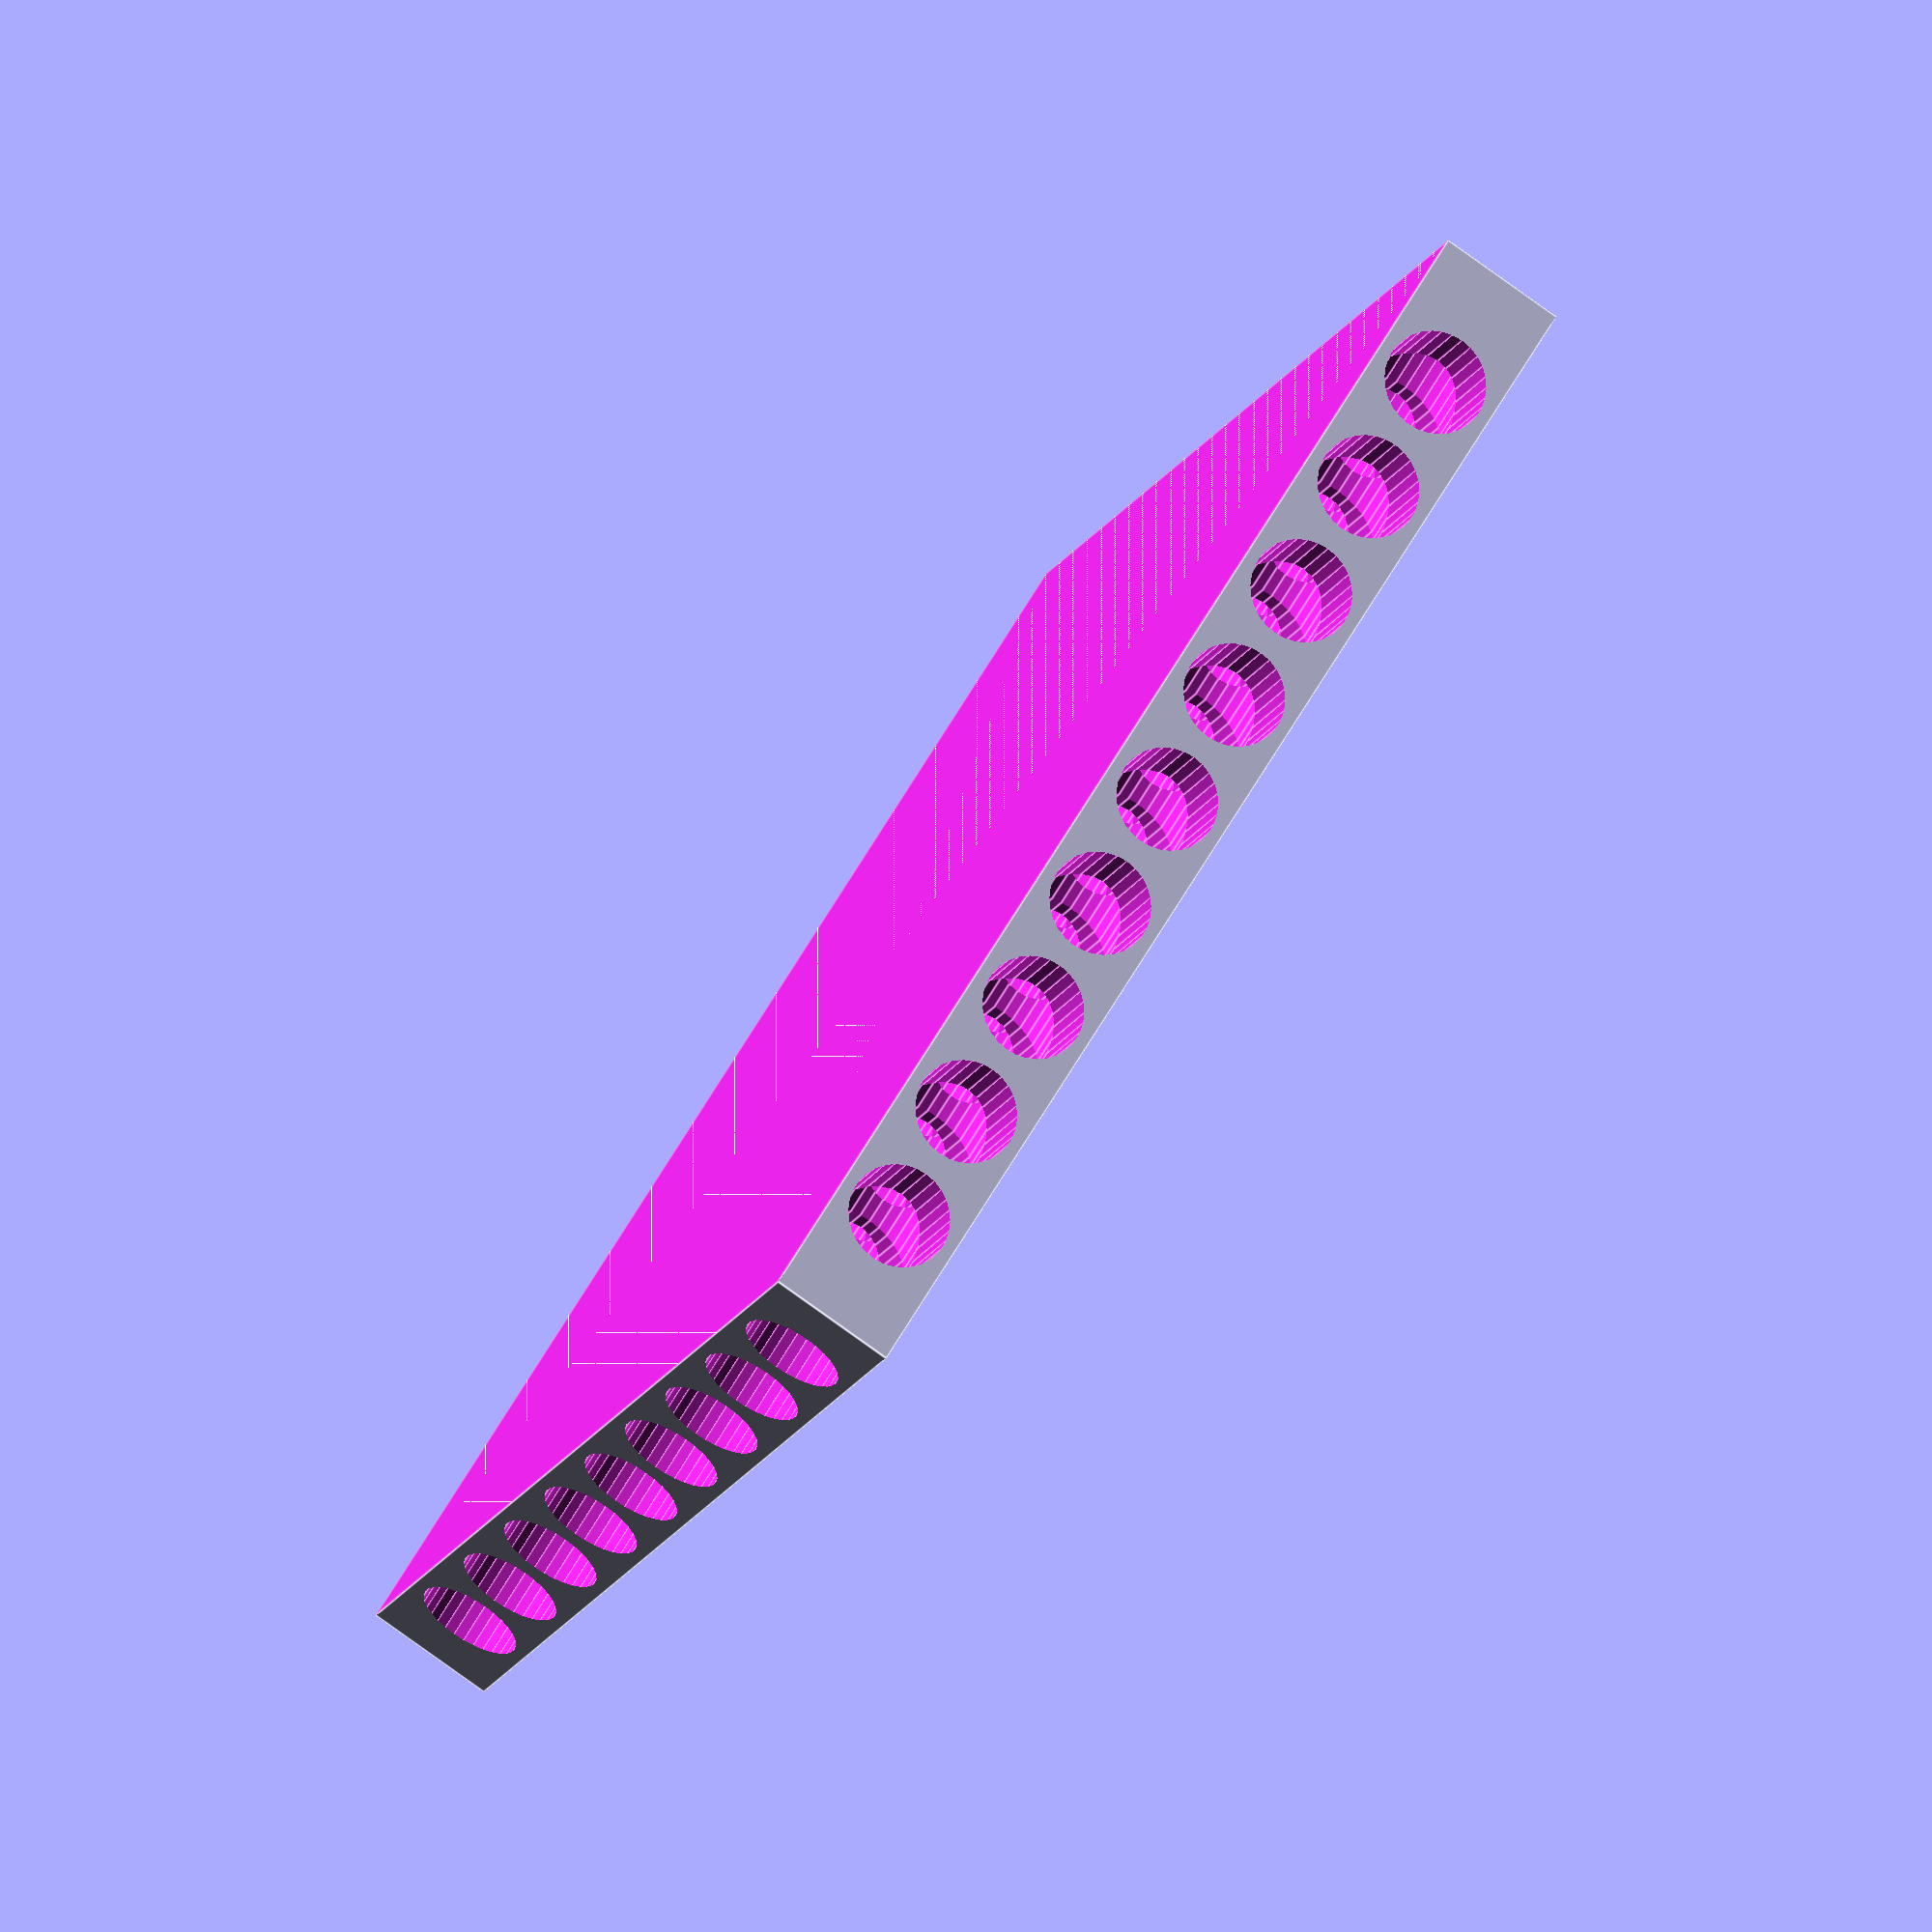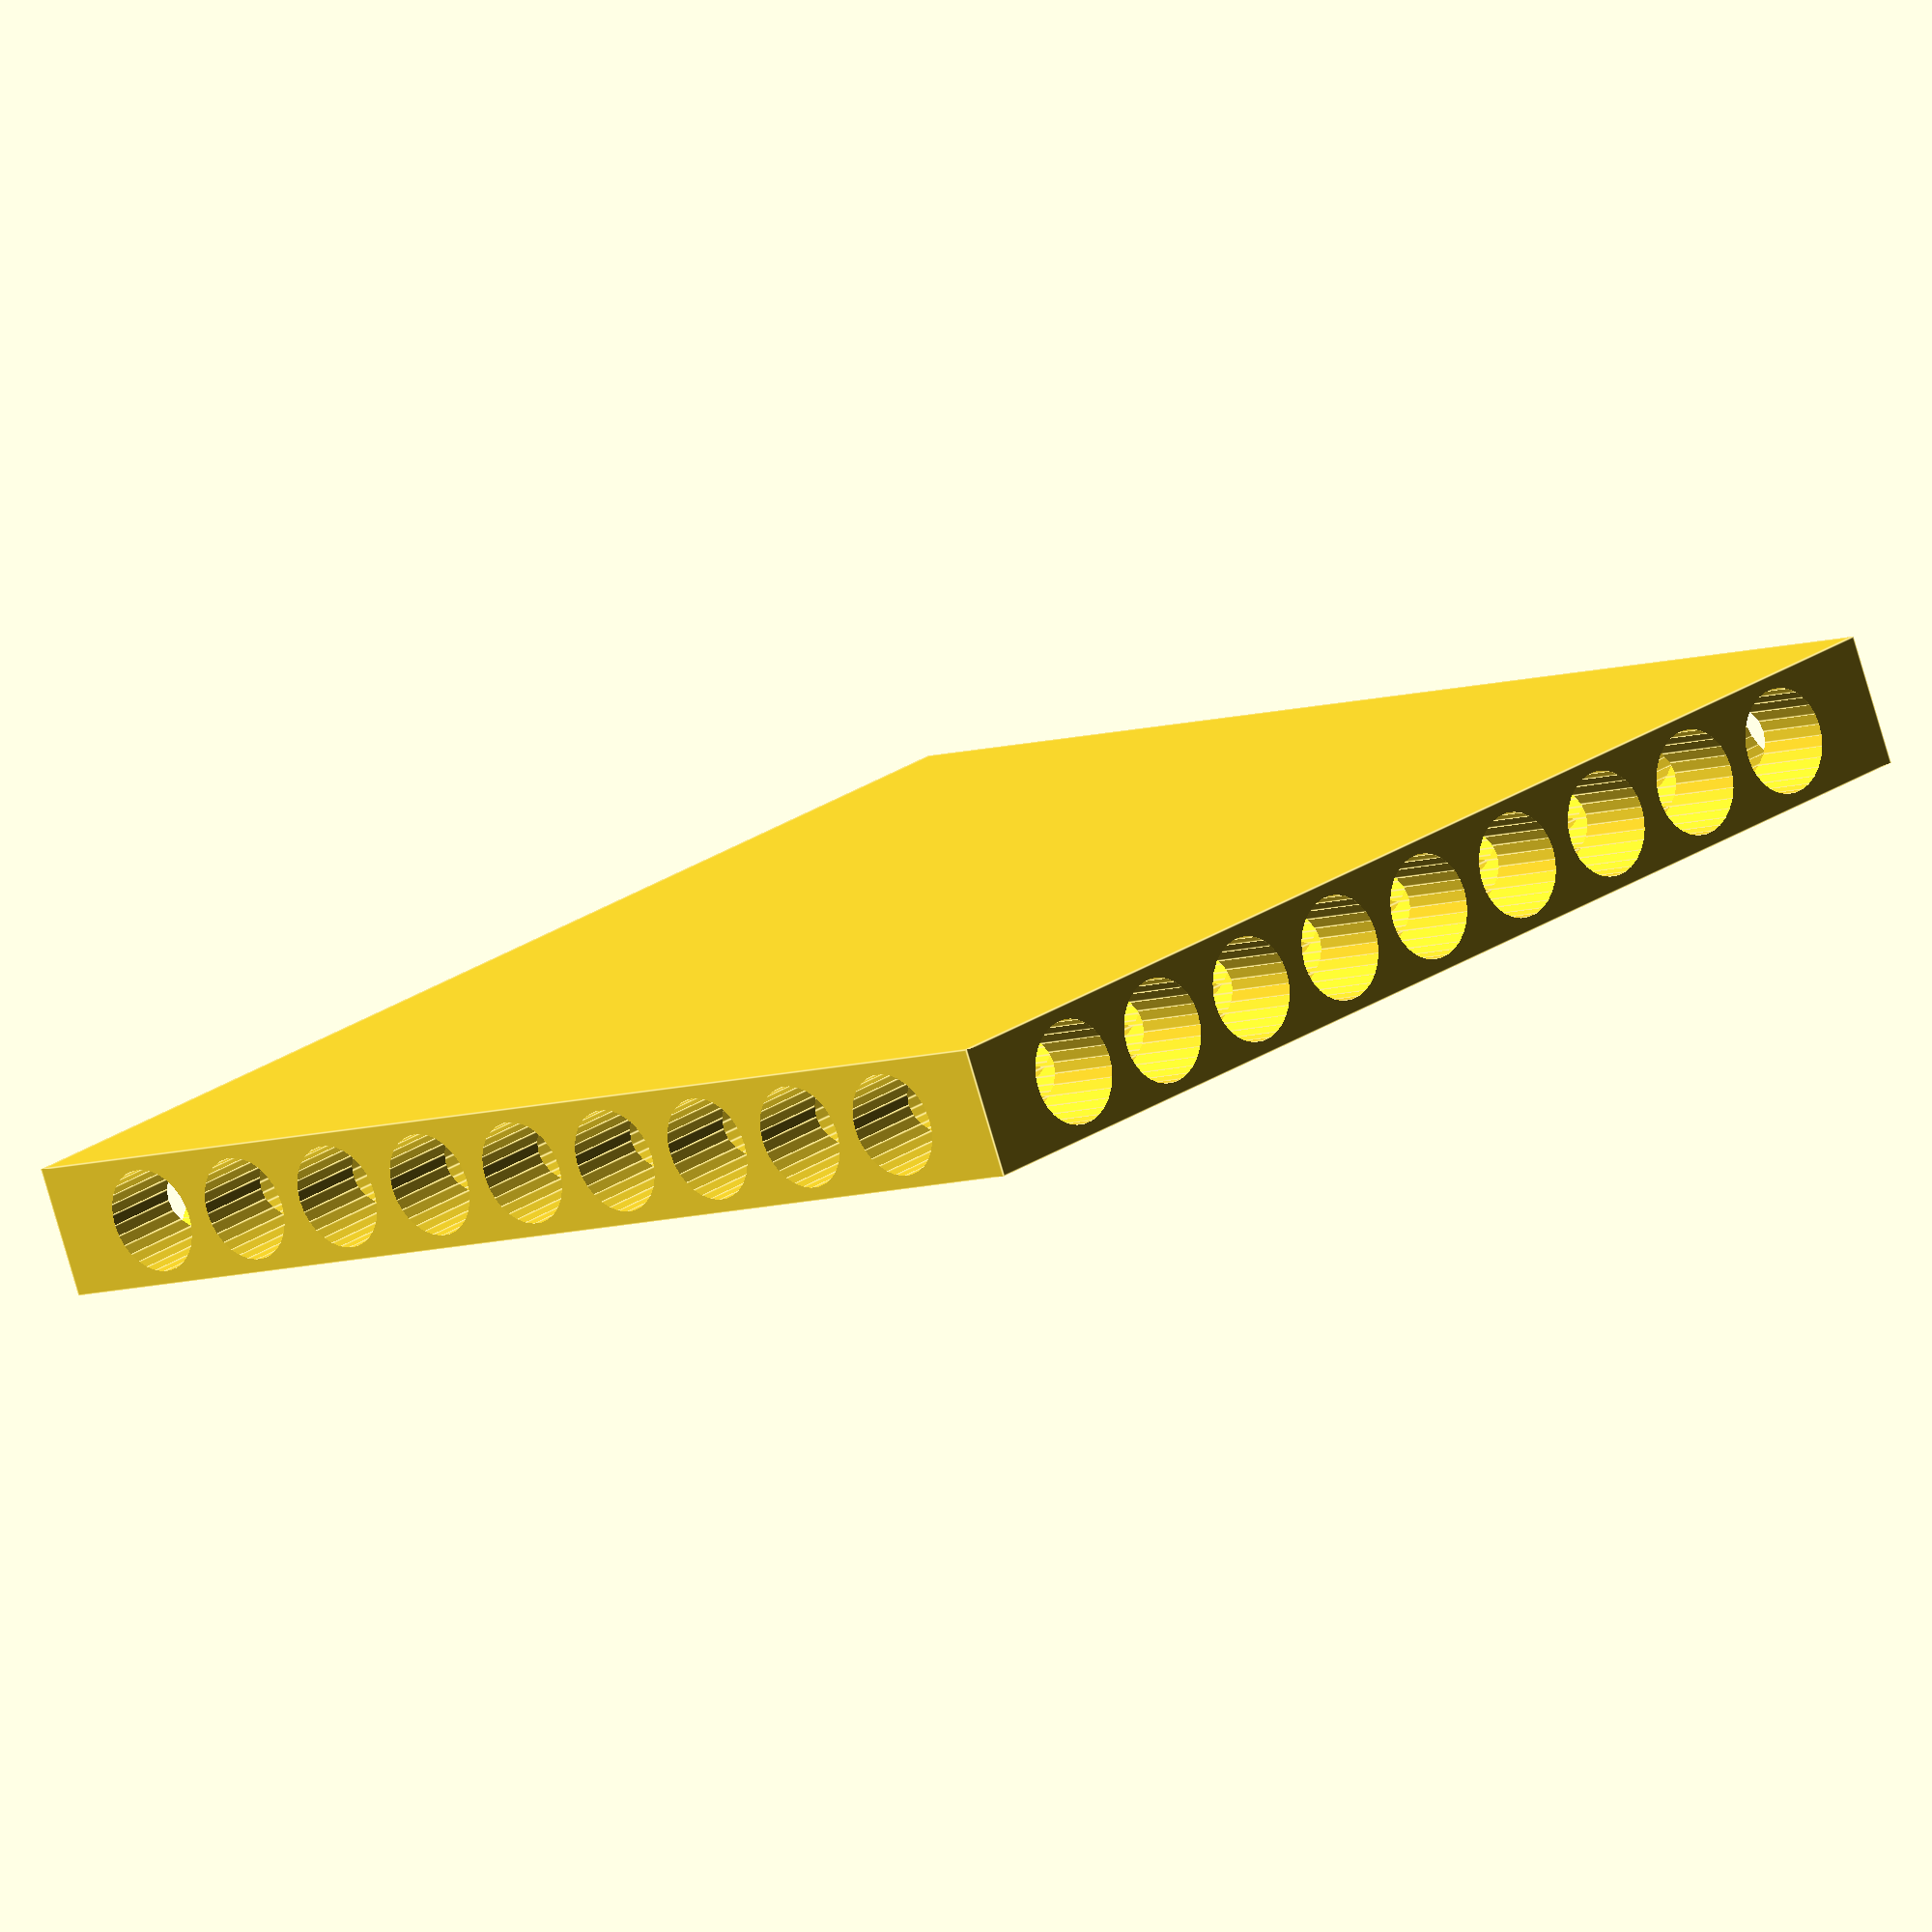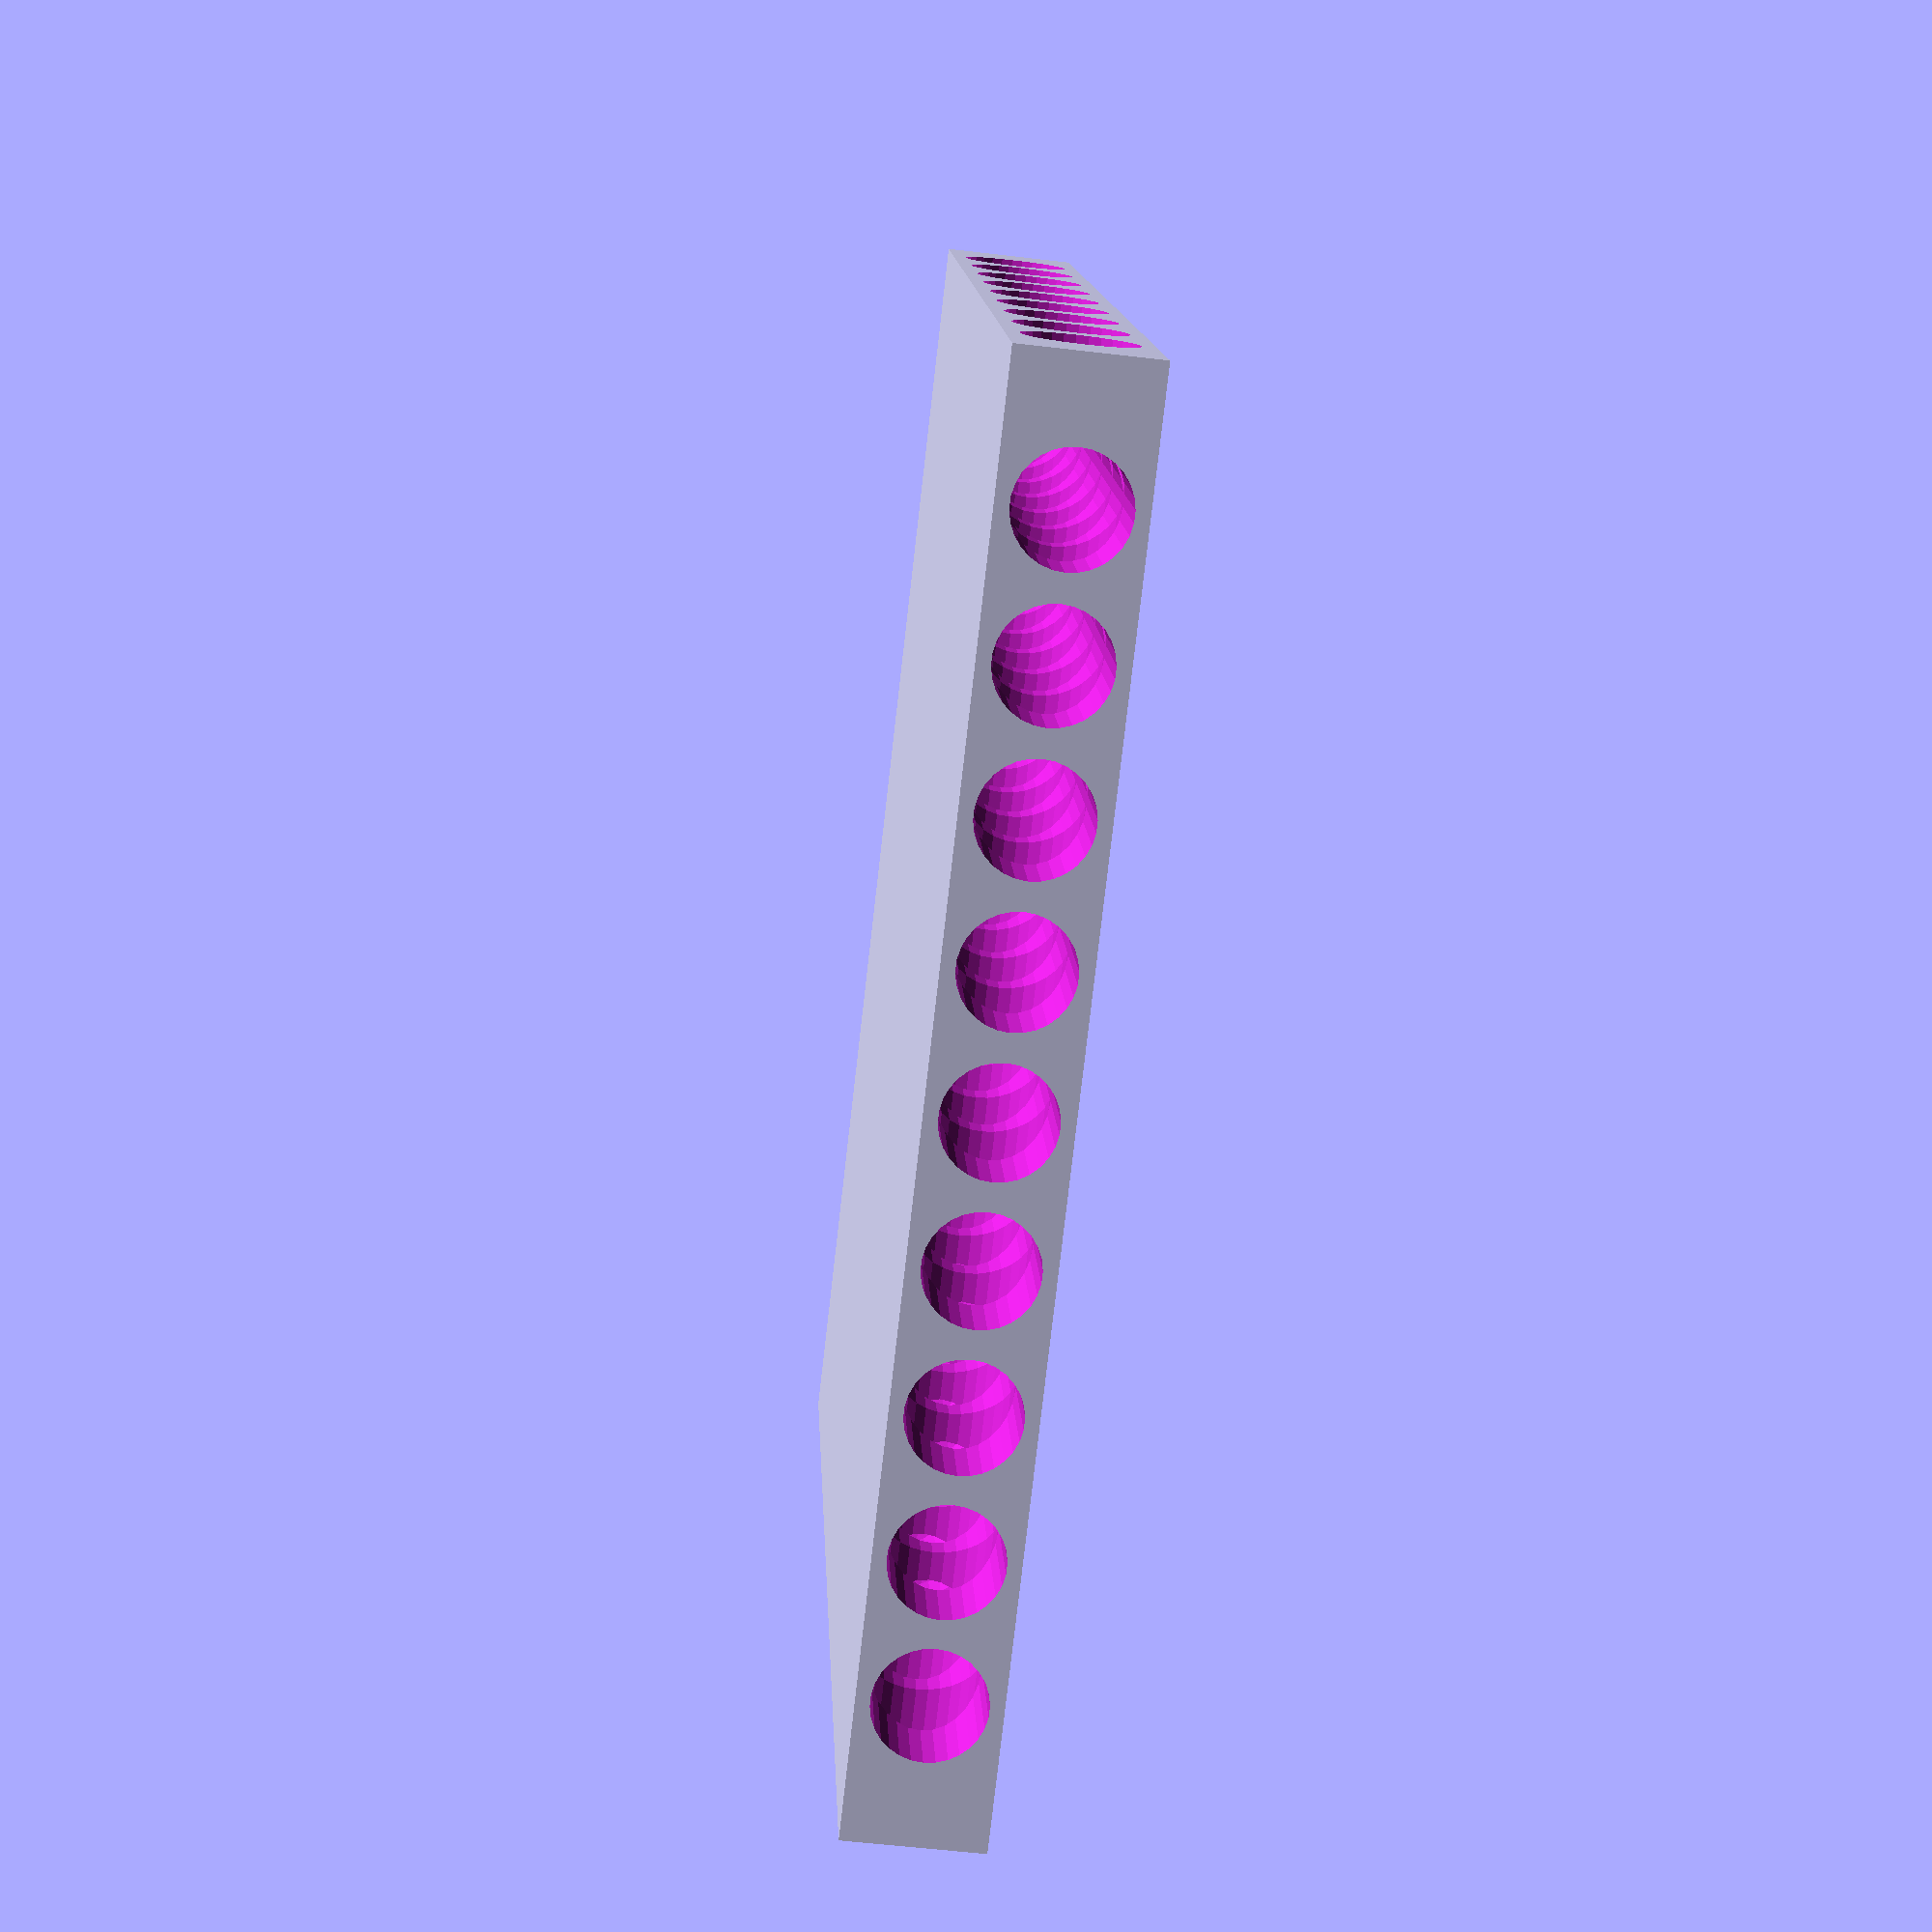
<openscad>
// Seems to be an obvius thing but nobody has made me a smart phone stand
// for my HTC Desire so I am going to try myself.
// 
// I would like to have it so that I can put a power plug in it. Simplest may
// be just to make it so that it has a gap at the  front to allow for power.

// Could do two hands, just need a scad image to use...

module hand () {
    scale([ 0.5, 0.5, 0.5 ]) 
       {import_stl("big-hand.stl", convexity = 5);}



}

module htc_desire () {
    // This should be a basic shape of the phone
    cube ([50, 10, 100]);
}


module main () {
    // This is the main module
  difference () {
  union () {
    rotate ([-20,0,0]) {
        translate ([-17,1,1]) {
          rotate ([0,0,-5]) {
            hand();
          }
        }
        translate ([17,1,1]) {
          mirror() {
            hand();
          }
        }
    }
    translate ([-25, 0, 0]) {
      cube([50,50,5]);
    }
  }
    translate ([-25, 0, -5]) {
      cube([50,50,5]);
    }
  for ( x=[-4:4] ) {
    translate ([x*5,-0.1,2.5]) {
      rotate ([-90, 0, 0]) {
        cylinder (h=51, r=2, $fs=0.2);
      }
    }
  }
  for ( y=[0:8] ) {
    translate ([25.1, y*5 +5 ,2.5]) {
      rotate ([-90, 0, 90]) {
        cylinder (h=51, r=2, $fs=0.2);
      }
    }
  }
  }

  //  translate ([-25,-2,28]) {
   //   rotate ([-15, 0, 0]) {
  //      htc_desire();
  //    }
  //  }


}

// This is the main thing
main();

</openscad>
<views>
elev=79.2 azim=301.0 roll=234.2 proj=o view=edges
elev=260.7 azim=133.8 roll=163.6 proj=o view=edges
elev=57.6 azim=69.2 roll=83.0 proj=p view=wireframe
</views>
